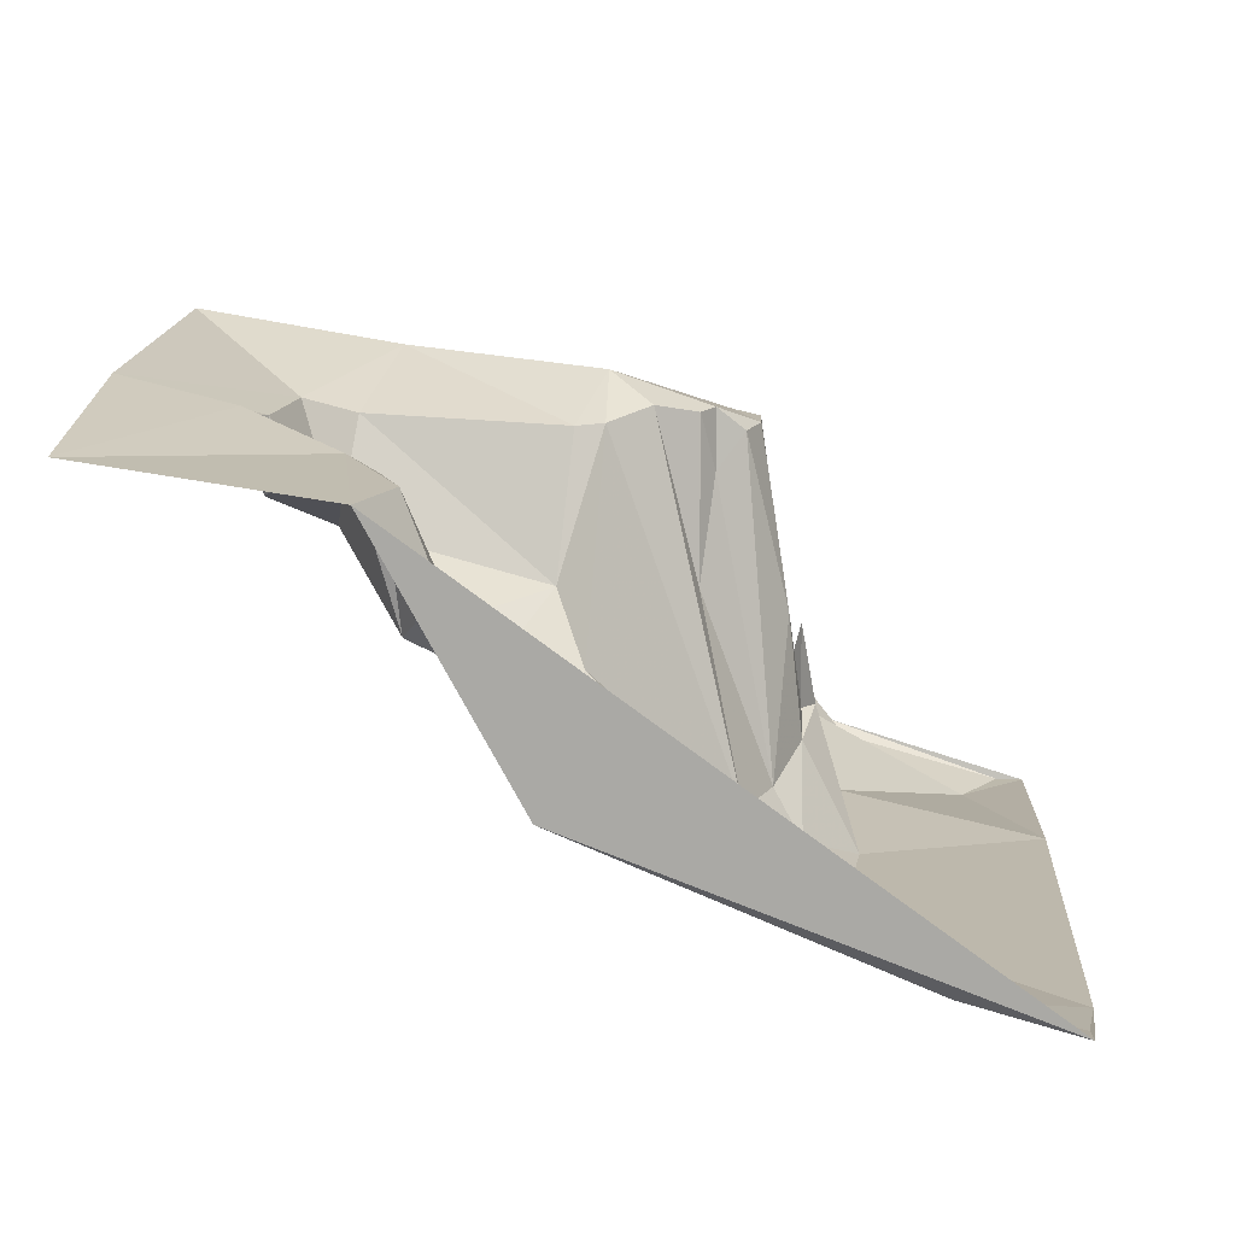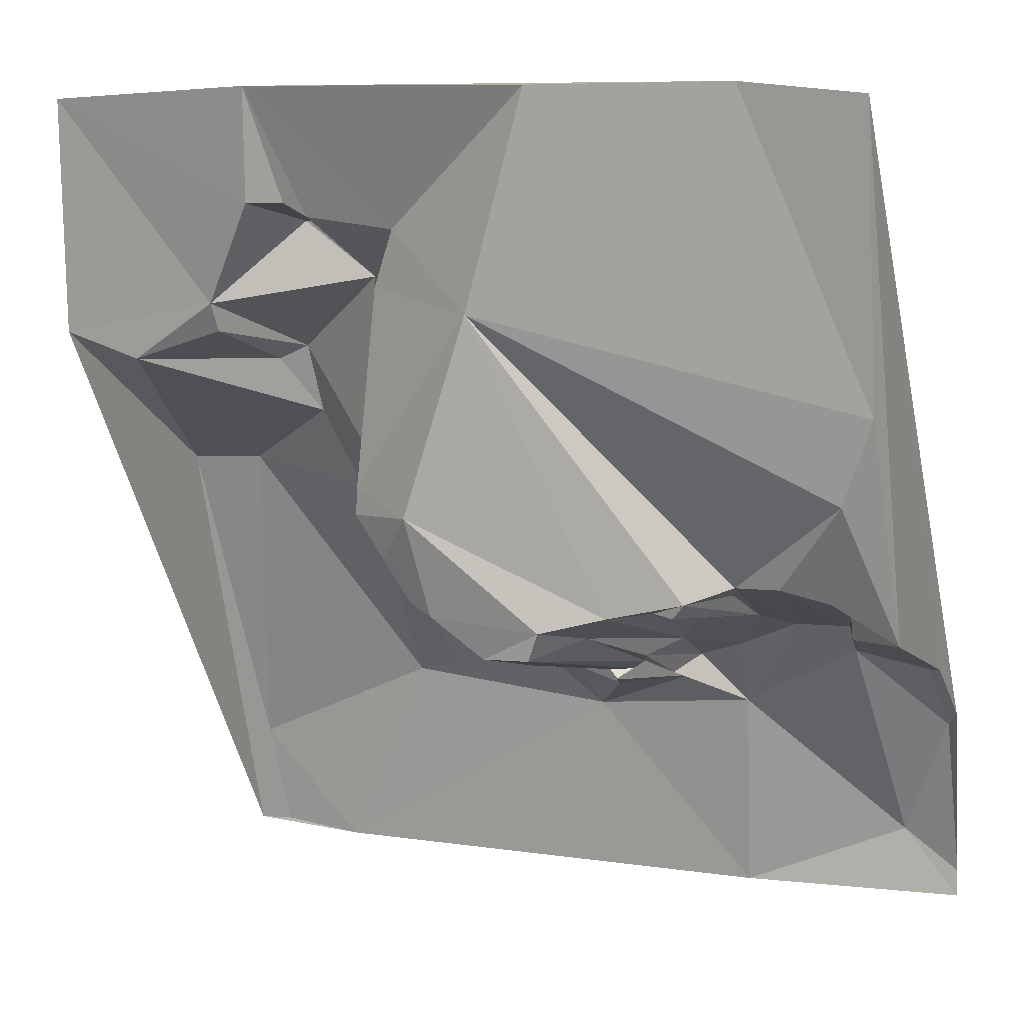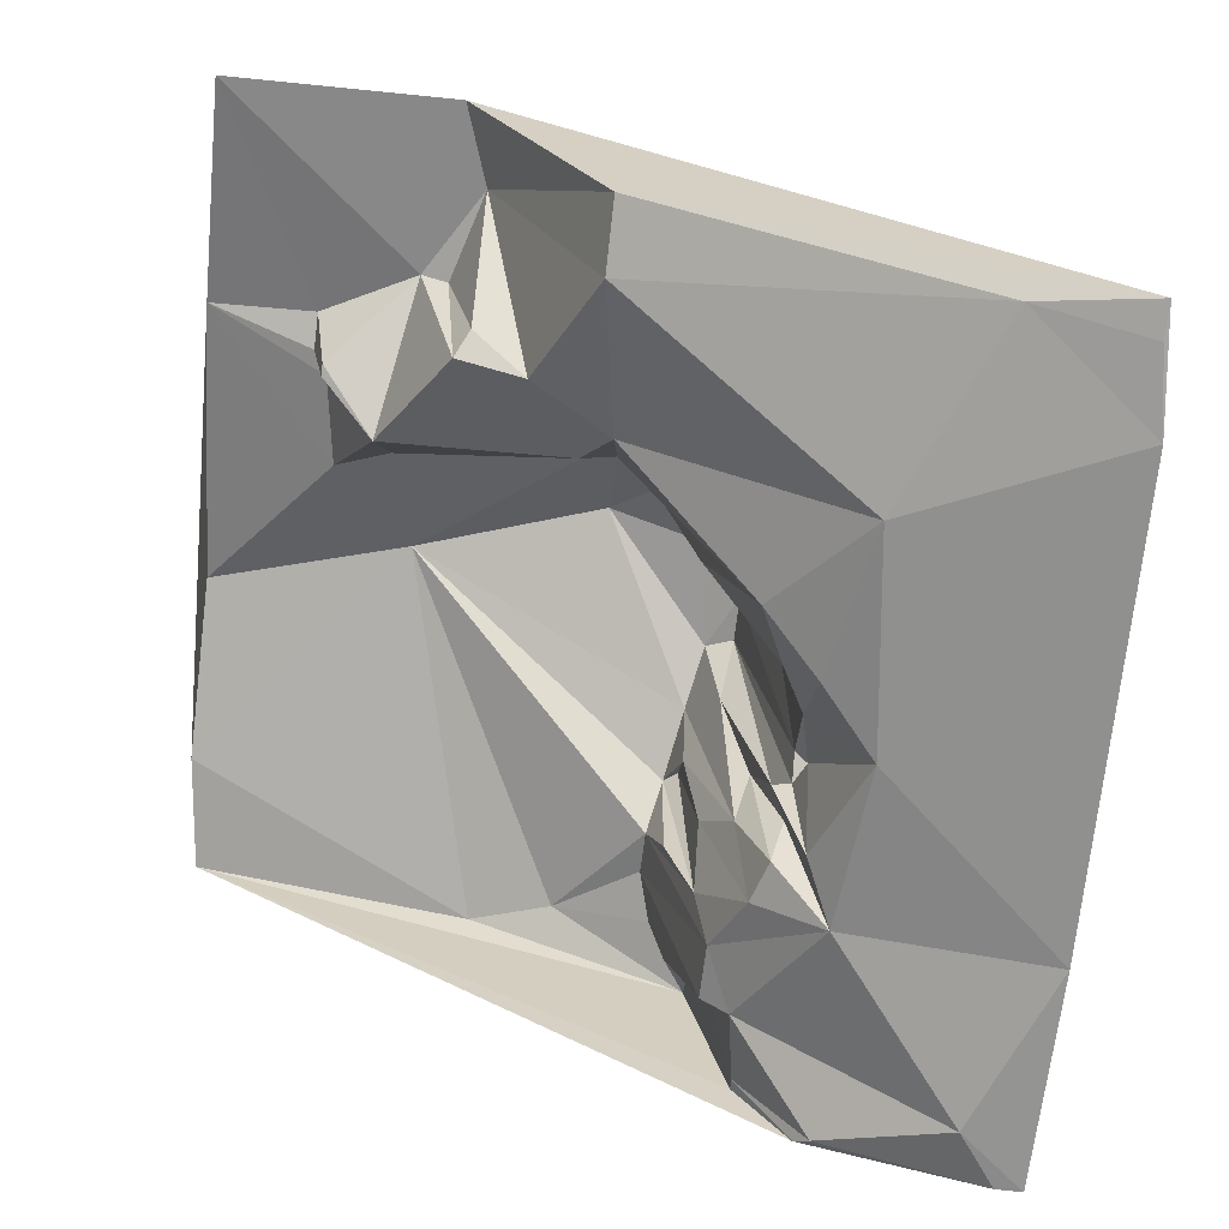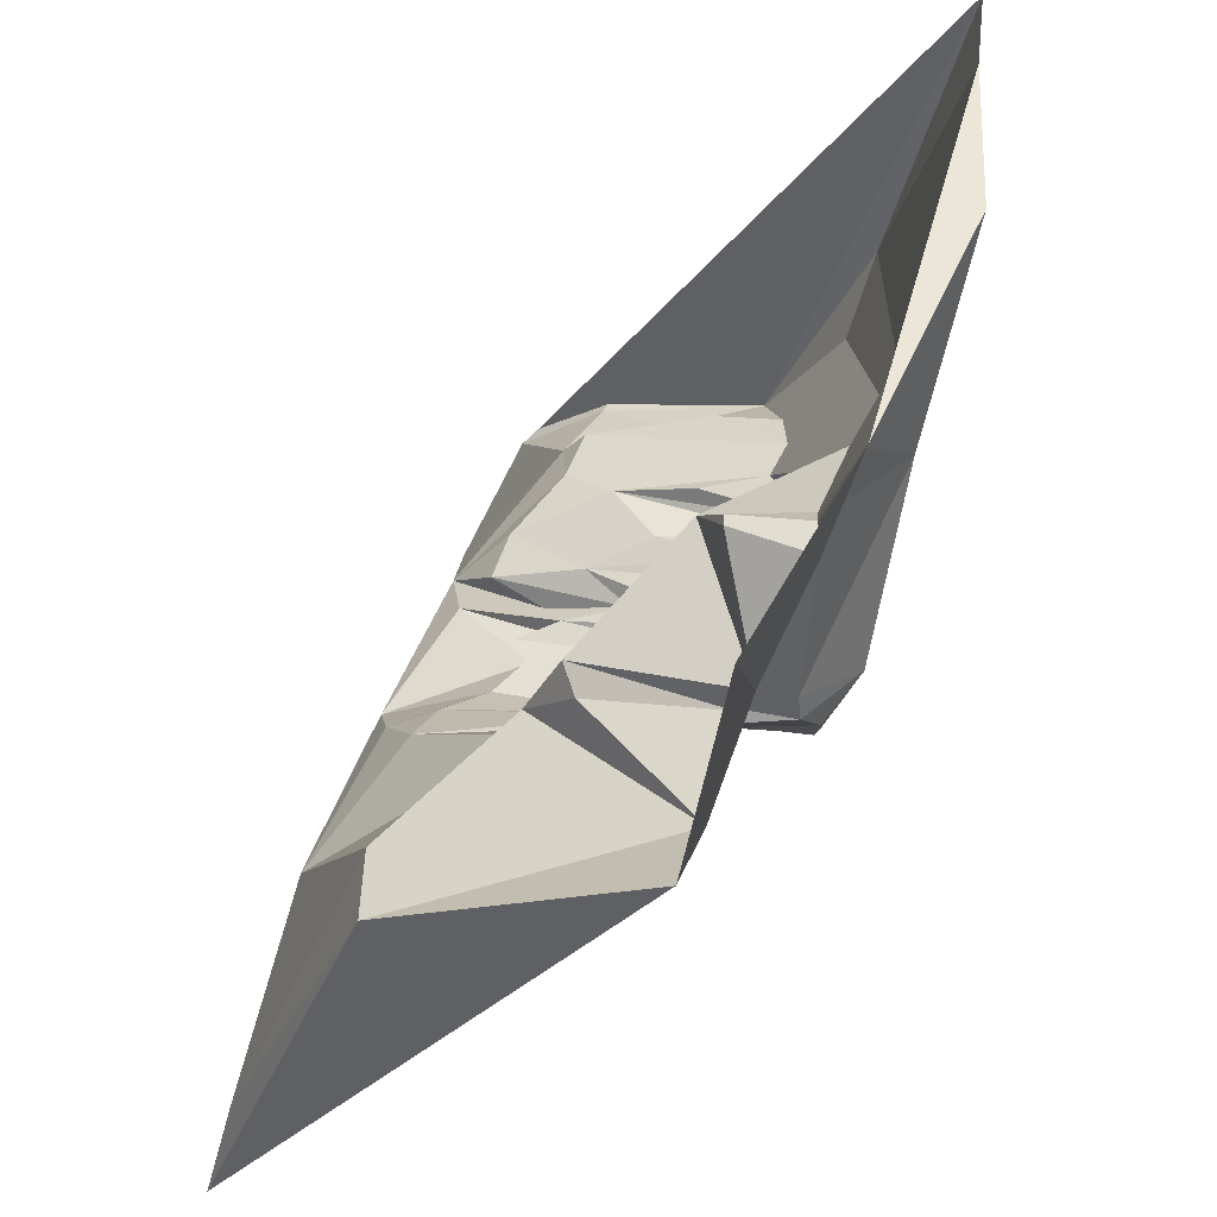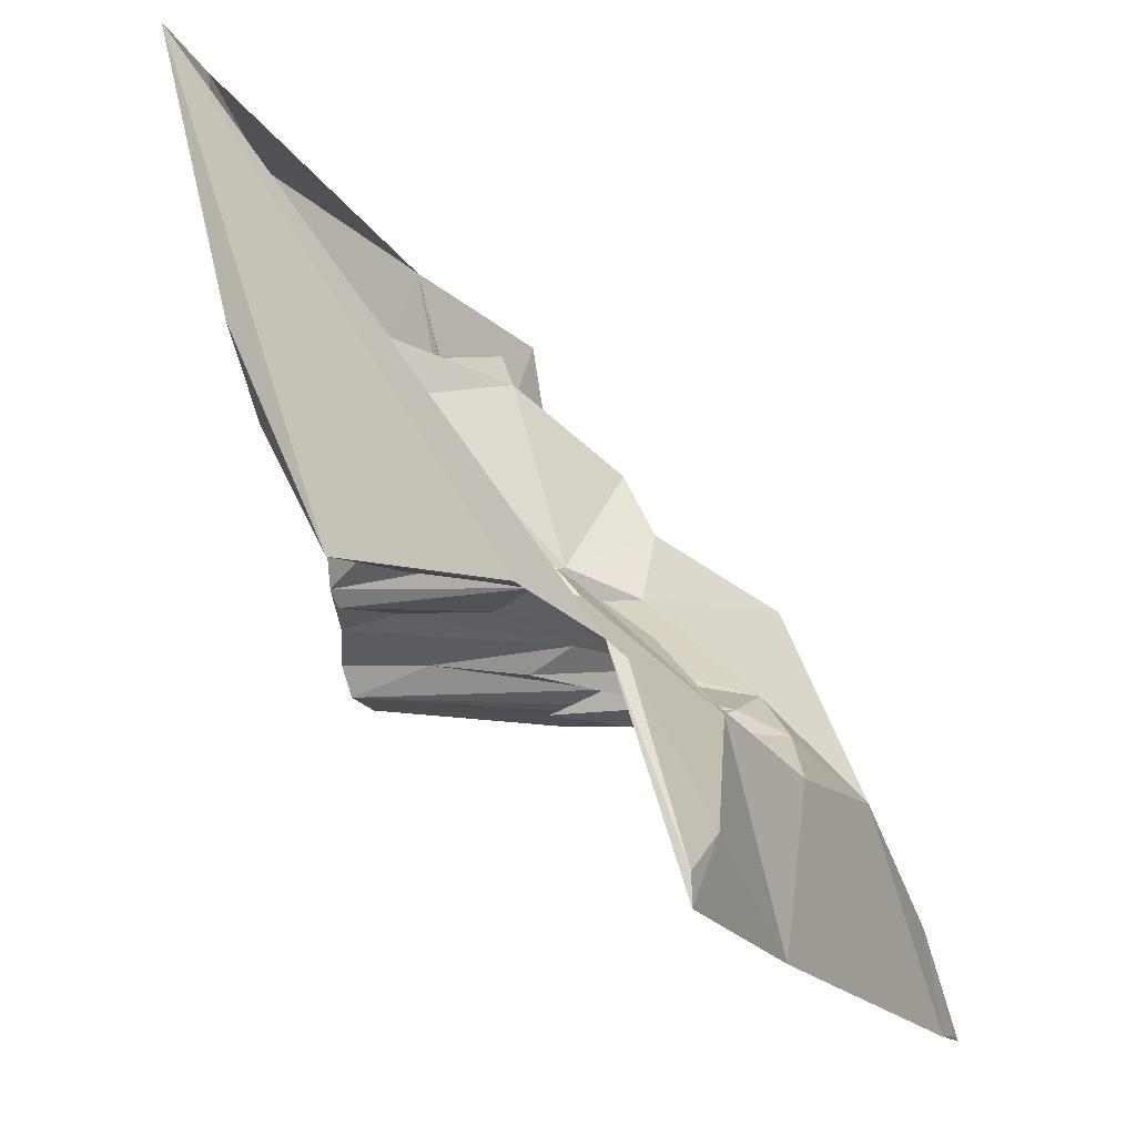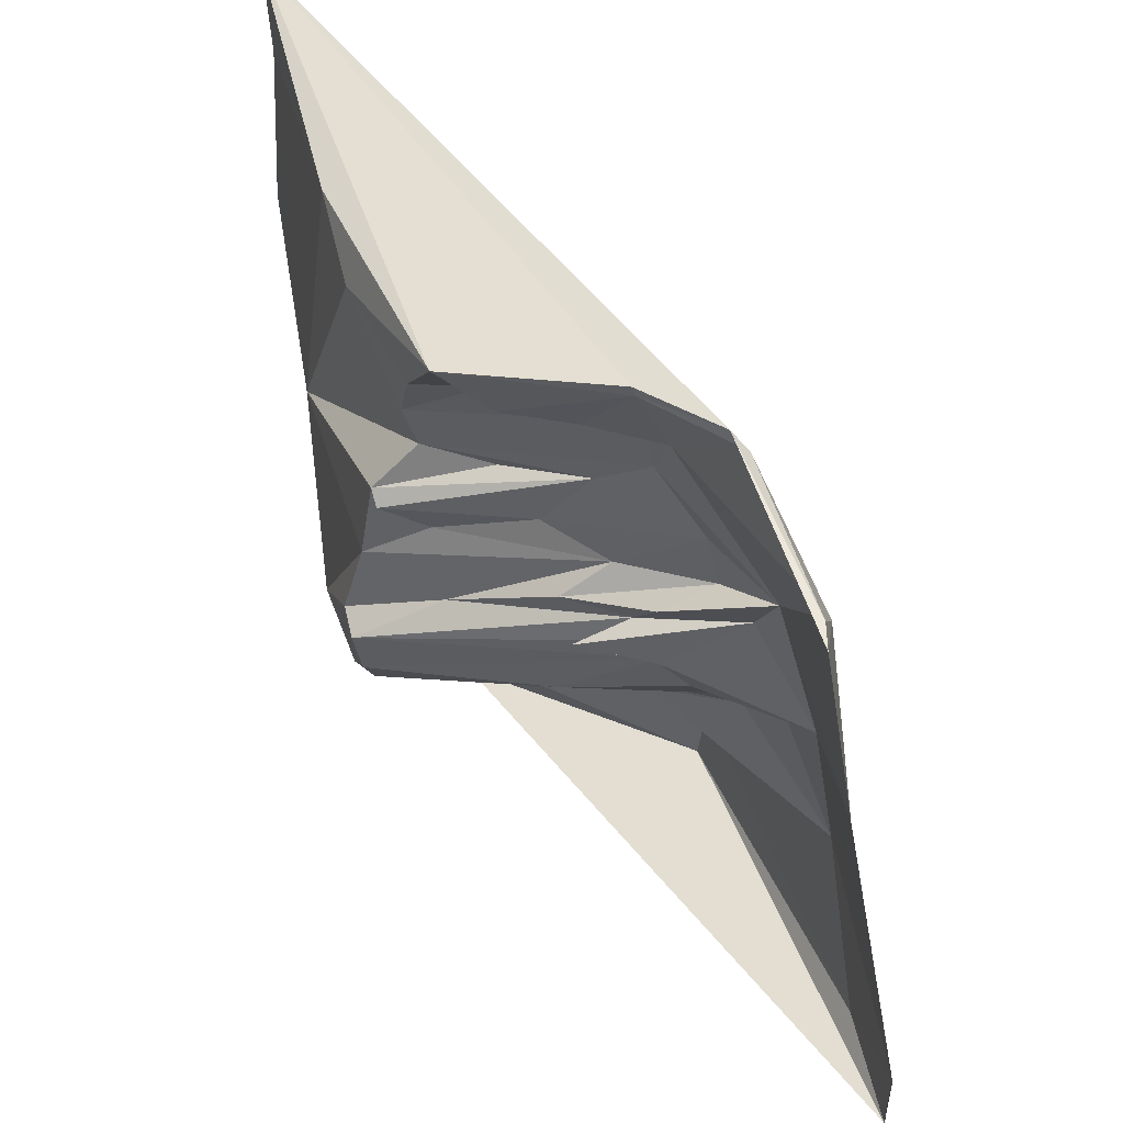
<metadata>
{"format":"obj","ext":"obj","renderer":"f3d","projection":"perspective","resolution":1024,"background":"white","views":[{"elev":12.8,"azim":-87.6,"up":"+Z"},{"elev":3.8,"azim":23.6,"up":"+Y"},{"elev":-65.6,"azim":-96.6,"up":"+Z"},{"elev":46.2,"azim":-72.7,"up":"+Y"},{"elev":-18.7,"azim":112.8,"up":"+Y"},{"elev":-37.1,"azim":100.3,"up":"+Y"}]}
</metadata>
<code>
v 1721 166 1207
v 930.5 950.7 2303
v 497.1 498 1312
v 1848 15.09 1209
v 216.7 1283 2193
v 63.73 316.9 1325
v 12.75 75.45 1273
v 1236 1826 2385
v 1797 980.9 2048
v 1848 437.6 1314
v 573.6 1856 2339
v 38.24 1343 2193
v 1874 1162 2084
v 89.22 75.45 1262
v 471.6 1162 1789
v 1848 75.45 1210
v 1899 1796 2238
v 63.73 1856 2266
v 191.2 1041 1597
v 1058 648.9 2180
v 1236 528.2 1381
v 879.5 618.7 1467
v 905 769.6 2223
v 752 679.1 1457
v 1874 467.8 1344
v 1007 588.5 1798
v 38.24 1041 1640
v 726.5 1464 2024
v 1874 679.1 1864
v 854 558.4 1360
v 1440 739.4 2065
v 1542 679.1 1519
v 854 860.2 2244
v 1644 799.8 1973
v 1389 709.3 1761
v 1313 739.4 2125
v 1491 769.6 1822
v 267.7 45.27 1237
v 1466 769.6 2071
v 1134 528.2 1574
v 981.5 437.6 1295
v 1160 648.9 2178
v 1211 679.1 1980
v 1185 709.3 2189
v 1007 558.4 1531
v 1160 558.4 1529
v 1185 558.4 1737
v 1338 15.09 1222
v 854 769.6 1880
v 1491 709.3 1638
v 471.6 1313 1864
v 420.6 1403 2216
v 1109 558.4 1572
v 420.6 1343 2181
v 420.6 1283 1904
v 1848 588.5 1505
v 1874 588.5 1509
v 1364 739.4 1975
v 675.6 1585 2246
v 624.6 1585 2098
v 573.6 980.9 1781
v 777.5 950.7 2220
v 675.6 1041 1920
v 777.5 1011 2214
v 624.6 1615 2257
v 599.1 1585 2105
v 548.1 1615 2283
v 1262 558.4 1560
v 1287 588.5 1436
v 1364 467.8 1320
v 1389 618.7 1443
v 1211 588.5 1613
v 1262 618.7 1747
v 1313 648.9 1634
v 1644 1826 2283
v 879.5 1554 2251
v 1083 1373 2331
v 828.5 1434 2229
v 1746 739.4 1788
v 1746 679.1 1773
v 1670 679.1 1521
v 1721 648.9 1626
v 1746 769.6 1936
v 981.5 679.1 2175
v 930.5 739.4 2100
v 956 739.4 2226
v 1670 618.7 1471
v 1542 799.8 1962
f 77 75 8
f 38 48 41
f 3 38 41
f 48 70 41
f 5 12 27
f 27 12 7
f 6 27 7
f 6 38 3
f 77 88 9
f 88 34 9
f 13 77 9
f 77 13 75
f 75 13 17
f 13 29 17
f 29 13 9
f 75 11 8
f 29 57 17
f 57 25 17
f 24 61 3
f 83 29 9
f 34 83 9
f 1 48 4
f 1 70 48
f 61 19 3
f 6 19 27
f 19 6 3
f 19 5 27
f 24 62 61
f 38 14 7
f 14 6 7
f 6 14 38
f 39 88 77
f 40 45 41
f 25 16 4
f 16 1 4
f 10 16 25
f 16 10 1
f 62 33 2
f 33 23 2
f 33 62 24
f 44 36 2
f 36 77 2
f 39 36 58
f 36 39 77
f 71 69 70
f 31 39 58
f 40 53 45
f 77 64 2
f 78 64 77
f 64 62 2
f 76 77 8
f 76 78 77
f 11 76 8
f 78 76 28
f 67 11 18
f 83 79 29
f 79 83 34
f 81 79 34
f 88 32 34
f 32 81 34
f 32 71 70
f 56 57 29
f 57 56 25
f 56 10 25
f 49 33 24
f 33 49 23
f 22 49 24
f 26 22 45
f 26 53 20
f 53 26 45
f 84 26 20
f 26 84 22
f 30 24 3
f 30 22 24
f 30 3 41
f 45 30 41
f 22 30 45
f 35 31 58
f 69 74 73
f 74 69 71
f 35 74 71
f 36 74 58
f 74 35 58
f 70 21 41
f 21 40 41
f 46 53 40
f 62 63 61
f 64 63 62
f 51 63 28
f 63 78 28
f 63 64 78
f 52 67 18
f 12 52 18
f 52 12 5
f 52 66 67
f 52 51 28
f 66 52 28
f 80 81 82
f 80 79 81
f 79 80 29
f 80 56 29
f 56 80 82
f 39 37 88
f 32 50 71
f 50 35 71
f 35 50 31
f 31 50 39
f 50 37 39
f 87 32 70
f 81 87 82
f 32 87 81
f 1 87 70
f 10 87 1
f 87 56 82
f 56 87 10
f 84 85 22
f 49 85 23
f 85 49 22
f 68 69 73
f 69 68 70
f 68 21 70
f 53 42 20
f 46 42 53
f 42 44 20
f 63 15 61
f 15 63 51
f 55 15 51
f 15 19 61
f 19 15 5
f 15 55 5
f 76 59 28
f 59 76 11
f 55 54 5
f 54 52 5
f 54 55 51
f 52 54 51
f 86 85 84
f 44 86 20
f 86 84 20
f 86 44 2
f 23 86 2
f 85 86 23
f 42 43 44
f 74 43 73
f 43 36 44
f 43 74 36
f 72 42 46
f 72 68 73
f 43 72 73
f 72 43 42
f 68 72 21
f 60 66 28
f 59 60 28
f 72 47 21
f 47 72 46
f 21 47 40
f 47 46 40
f 66 65 67
f 60 65 66
f 67 65 11
f 65 59 11
f 65 60 59
f 37 50 88
f 50 32 88

</code>
